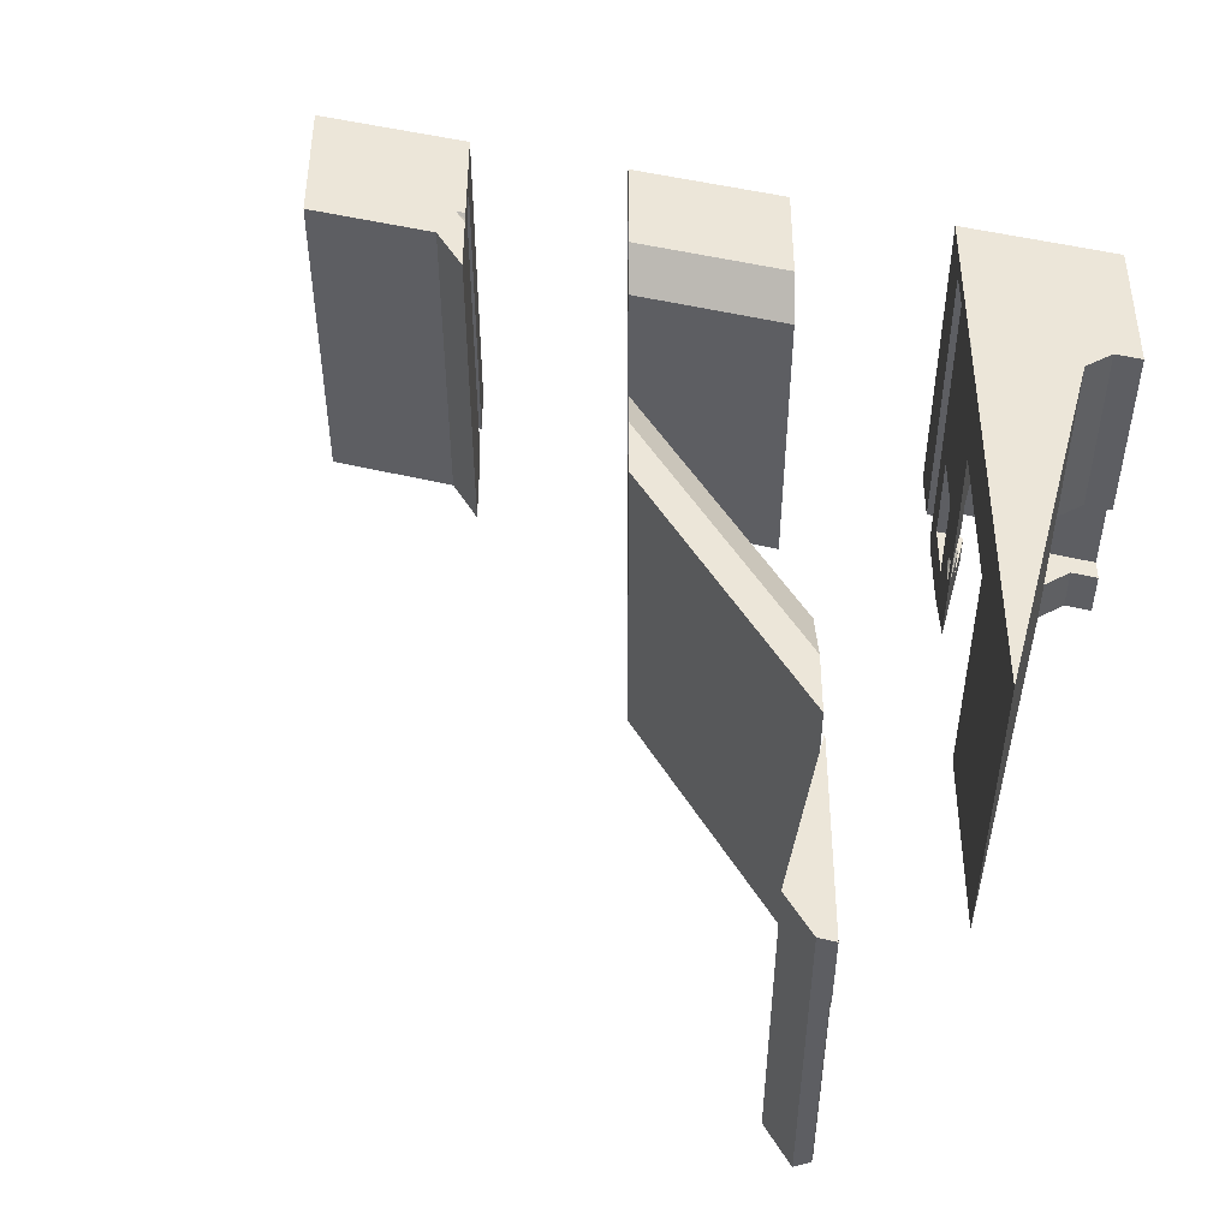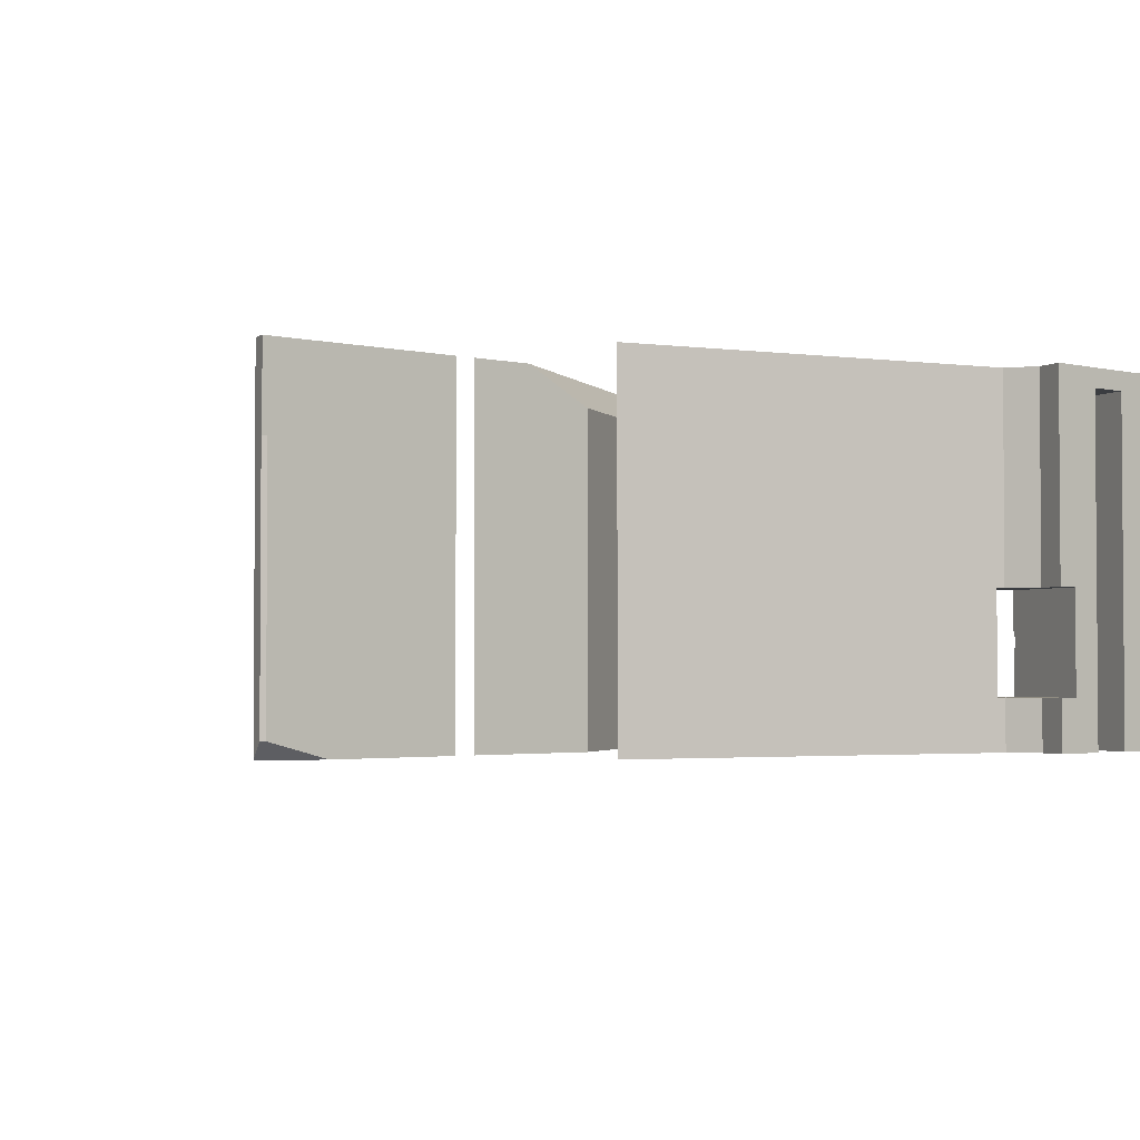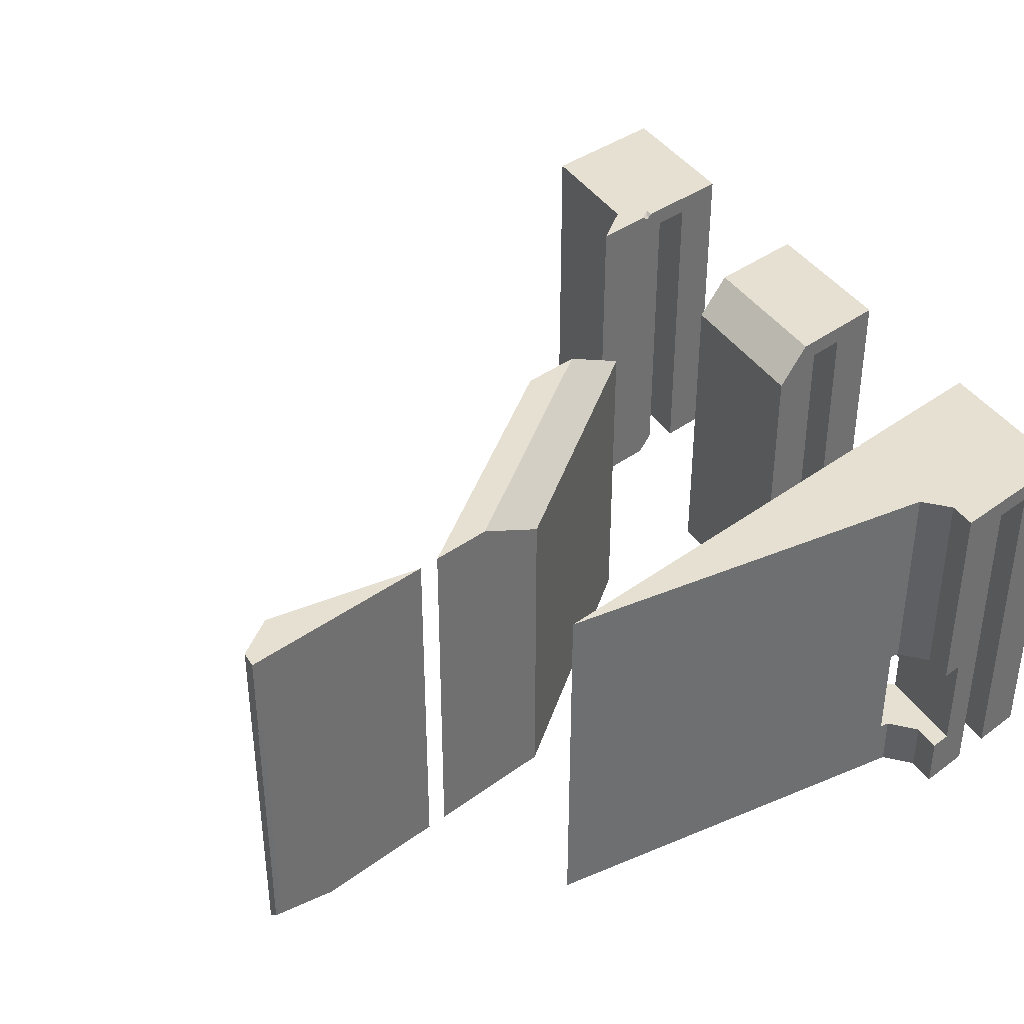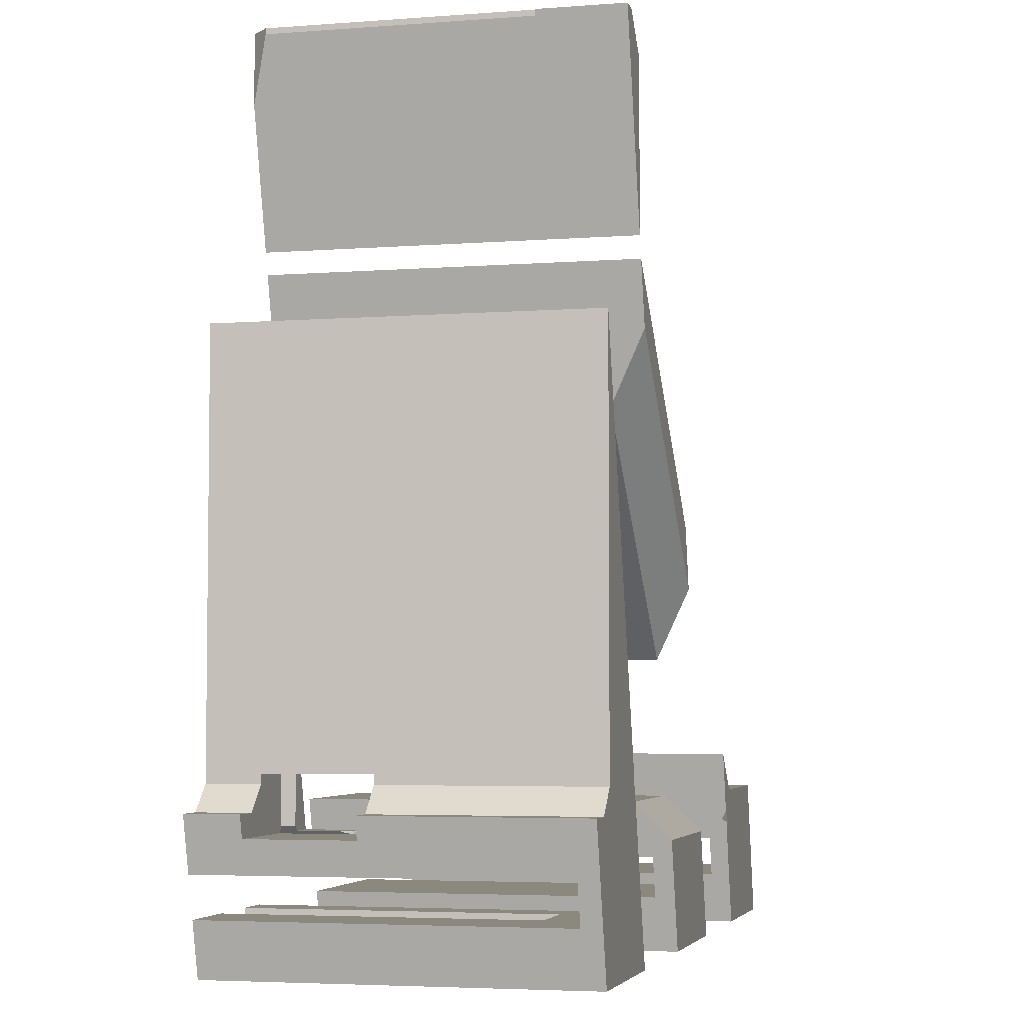
<metadata>
{"format":"obj","ext":"obj","renderer":"f3d","projection":"perspective","resolution":1024,"background":"white","views":[{"elev":48.9,"azim":-164.9,"up":"+Z"},{"elev":-2.4,"azim":-115.8,"up":"+Z"},{"elev":37.7,"azim":-118.2,"up":"+Z"},{"elev":-4.5,"azim":-76.1,"up":"+Y"}]}
</metadata>
<code>
v -151.4 -214.5 46.47
v -137.4 -214.5 46.47
v -140.6 -202.5 46.47
v -152.9 -205.5 46.47
v -153.8 -205.5 46.47
v -152.2 -202.5 46.47
v -154.1 -204.3 46.47
v -155.5 -199.2 46.47
v -153.8 -205.5 16.47
v -153.4 -206.9 17.87
v -155.5 -199.2 16.47
v -151.4 -214.5 16.47
v -152.5 -210.1 44.87
v -153.4 -206.9 44.87
v -153.9 -205.1 46.08
v -152.5 -210.1 16.47
v -137.4 -214.5 16.47
v -139.8 -205.5 16.47
v -140.6 -202.5 16.47
v -139.4 -206.9 17.87
v -139.4 -206.9 44.87
v -138.5 -210.1 44.87
v -138.5 -210.1 16.47
v -152.2 -202.5 16.47
v -173.2 -185.2 46.47
v -174.6 -180.1 46.47
v -192.3 -166.1 46.47
v -193.7 -161 46.47
v -190.8 -171.9 43.47
v -171.7 -191 43.47
v -171.7 -191 16.47
v -174.6 -180.1 16.47
v -193.7 -161 16.47
v -190.8 -171.9 16.47
v -165.4 -214.5 46.47
v -167.8 -205.5 46.47
v -179.4 -214.5 46.47
v -181.8 -205.5 46.47
v -181.4 -206.9 17.87
v -182.6 -202.5 16.47
v -181.8 -205.5 16.47
v -182.6 -202.5 43.47
v -181.4 -206.9 44.87
v -180.5 -210.1 44.87
v -179.4 -214.5 16.47
v -180.5 -210.1 16.47
v -165.4 -214.5 16.47
v -168.6 -202.5 16.47
v -167.4 -206.9 17.87
v -167.8 -205.5 16.47
v -166.5 -210.1 44.87
v -167.4 -206.9 44.87
v -168.6 -202.5 43.47
v -166.5 -210.1 16.47
v -194.2 -159.2 46.47
v -194.2 -145.5 46.47
v -198.7 -142.5 46.47
v -197.2 -142.5 46.47
v -198.5 -143 39.37
v -197.1 -148.2 16.47
v -194.2 -159.2 16.47
v -198.5 -143 17.87
v -198.7 -142.5 39.37
v -194.2 -145.5 16.47
v -197.2 -142.5 16.51
v -197.1 -142.5 16.47
v -198.5 -142.5 39.37
v -198.5 -142.5 17.87
v -207.4 -214.5 46.47
v -193.4 -214.5 46.47
v -197 -200.9 46.47
v -197.2 -200.7 46.47
v -197.2 -200.3 46.47
v -206.2 -200.5 46.47
v -208.2 -202.5 46.47
v -210.6 -202.5 46.47
v -206.2 -166.7 46.47
v -197.1 -200.7 46.36
v -195.4 -206.9 44.87
v -196.1 -204.2 29.25
v -198.5 -195.2 39.37
v -194.5 -210.1 44.87
v -193.4 -214.5 16.47
v -194.5 -210.1 16.47
v -195.4 -206.9 17.87
v -198.3 -196 26.28
v -198.5 -195.2 17.87
v -198.3 -196 23.89
v -197.1 -200.4 16.47
v -197.3 -199.8 20.75
v -198.2 -196.6 24.16
v -198.1 -197 24.45
v -198 -197.1 24.62
v -201.8 -183 16.47
v -206.2 -166.7 16.47
v -201.8 -183 39.37
v -198 -197.2 24.75
v -198 -197.3 24.88
v -198 -197.3 25.01
v -195.8 -205.5 16.47
v -196.1 -204.2 20.75
v -198.2 -196.6 25.96
v -197.3 -199.8 29.25
v -198.1 -197 25.66
v -198 -197.2 25.45
v -198 -197.3 25.29
v -198 -197.3 25.15
v -206.2 -200.5 16.47
v -206.2 -199.8 20.75
v -206.2 -200.5 20.75
v -206.2 -199.8 29.25
v -206.2 -200.5 29.25
v -208.2 -202.5 29.25
v -210.6 -202.5 29.25
v -210.6 -202.5 16.47
v -209.4 -206.9 16.47
v -210.1 -204.2 20.75
v -210.6 -202.5 20.75
v -210.1 -204.2 29.25
v -209.4 -206.9 44.87
v -208.5 -210.1 44.87
v -208.5 -210.1 16.47
v -207.4 -214.5 16.47
v -202.7 -214.5 22
v -203.4 -214.5 22.73
v -201.9 -214.5 21.46
v -203.9 -214.5 23.61
v -200.9 -214.5 21.15
v -204.1 -214.5 24.58
v -199.9 -214.5 21.09
v -204.1 -214.5 25.59
v -198.9 -214.5 21.28
v -198 -214.5 21.71
v -197.3 -214.5 22.35
v -196.7 -214.5 23.16
v -196.3 -214.5 24.09
v -196.2 -214.5 25.08
v -203.9 -214.5 26.56
v -203.4 -214.5 27.44
v -202.7 -214.5 28.17
v -201.9 -214.5 28.7
v -200.9 -214.5 29.01
v -199.9 -214.5 29.08
v -198.9 -214.5 28.89
v -198 -214.5 28.46
v -197.3 -214.5 27.82
v -196.7 -214.5 27.01
v -196.3 -214.5 26.08
v -197.7 -211 16.47
v -197.7 -210.1 16.47
v -202.8 -211 16.47
v -202.8 -210.1 16.47
v -202.8 -210.1 40.95
v -197.7 -210.1 40.95
v -204.8 -209.1 44.87
v -204.8 -206.9 44.87
v -195.6 -209.1 44.87
v -195.6 -206.9 44.87
v -195.6 -206.9 17.87
v -197 -205.5 16.47
v -197.1 -205.3 16.47
v -198.5 -203.9 17.87
v -198.5 -199.8 29.25
v -198.5 -203.9 39.37
v -198.5 -203.9 29.25
v -198.5 -196 26.55
v -198.5 -199.8 26.55
v -198.5 -199.8 20.75
v -198.5 -203.9 20.75
v -198.5 -196 23.62
v -198.5 -199.8 23.62
v -201.8 -203.9 39.37
v -201.8 -196 26.55
v -201.8 -199.8 29.25
v -201.8 -196 23.62
v -201.8 -199.8 26.55
v -201.8 -203.9 29.25
v -201.8 -199.8 20.75
v -201.8 -199.8 23.62
v -201.8 -203.9 16.47
v -201.8 -203.9 20.75
v -208.2 -202.5 16.47
v -204.8 -206.9 16.47
v -198.2 -204.2 20.75
v -198.2 -204.2 24.17
v -198.1 -204.2 24.46
v -198 -204.2 24.77
v -198 -204.2 25.08
v -198.2 -204.2 26
v -198.2 -204.2 29.25
v -198 -204.2 25.4
v -198.1 -204.2 25.71
v -198.2 -199.8 26.11
v -198 -199.8 25.61
v -198.2 -199.8 24.06
v -198 -199.8 24.55
v -198 -199.8 25.08
v -198.4 -196 23.8
v -198.4 -196 26.37
v -198.5 -196 26.46
v -198.5 -196 23.71
v -208.2 -202.5 20.75
v -202.2 -204.2 20.75
v -202.2 -199.8 26.02
v -202.4 -199.8 25.4
v -202.4 -199.8 24.76
v -202.2 -199.8 24.15
v -202.2 -204.2 29.25
v -202.2 -204.2 24.17
v -202.4 -204.2 24.77
v -202.4 -204.2 25.4
v -202.2 -204.2 26
v -198.9 -212 21.28
v -199.9 -212 21.09
v -198 -212 21.71
v -196.2 -212 25.08
v -197.3 -212 22.35
v -196.3 -212 26.08
v -196.7 -212 23.16
v -196.7 -212 27.01
v -196.3 -212 24.09
v -197.3 -212 27.82
v -198 -212 28.46
v -198.9 -212 28.89
v -199.9 -212 29.08
v -200.9 -212 29.01
v -201.9 -212 28.7
v -202.7 -212 28.17
v -203.4 -212 27.44
v -203.9 -212 26.56
v -204.1 -212 25.59
v -204.1 -212 24.58
v -203.9 -212 23.61
v -203.4 -212 22.73
v -202.7 -212 22
v -201.9 -212 21.46
v -200.9 -212 21.15
v -197.7 -211 40.95
v -202.8 -211 40.95
v -201.6 -211 26.78
v -202 -211 26.38
v -201.1 -211 27.07
v -202.2 -211 25.89
v -200.6 -211 27.25
v -202.4 -211 25.36
v -200 -211 27.28
v -199.5 -211 27.18
v -199 -211 26.94
v -198.6 -211 26.59
v -198.3 -211 26.14
v -200.6 -211 22.92
v -200 -211 22.89
v -201.1 -211 23.09
v -201.6 -211 23.39
v -202 -211 23.79
v -202.2 -211 24.27
v -202.4 -211 24.81
v -198.3 -211 24.02
v -198 -211 24.54
v -198.6 -211 23.58
v -199 -211 23.23
v -199.5 -211 22.99
v -198 -211 25.08
v -198 -211 25.63
v -204.8 -209.1 44.97
v -204.8 -206.9 44.97
v -195.6 -209.1 44.97
v -195.6 -206.9 44.97
v -198.5 -203.9 44.97
v -198 -204.4 25.61
v -198 -204.4 25.24
v -198.1 -204.3 24.37
v -198 -204.4 24.91
v -198 -204.4 24.58
v -201.8 -203.9 44.97
v -202.3 -204.3 25.8
v -202.3 -204.4 25.59
v -202.4 -204.4 25.26
v -202.3 -204.4 24.56
v -202.4 -204.4 24.92
v -202.2 -196 26.02
v -202.4 -196 25.4
v -202.4 -196 24.76
v -202.2 -196 24.15
v -198.3 -212 24.02
v -198 -212 24.54
v -200.6 -212 27.25
v -200 -212 27.28
v -198 -212 25.63
v -198 -212 25.08
v -201.6 -212 23.39
v -199.5 -212 27.18
v -202 -212 23.79
v -201.1 -212 23.09
v -198.3 -212 26.14
v -202.2 -212 24.27
v -198.6 -212 26.59
v -200.6 -212 22.92
v -199 -212 26.94
v -202.4 -212 24.81
v -200 -212 22.89
v -202.4 -212 25.36
v -199.5 -212 22.99
v -202.2 -212 25.89
v -199 -212 23.23
v -202 -212 26.38
v -198.6 -212 23.58
v -201.6 -212 26.78
v -201.1 -212 27.07
f 1 2 3
f 1 3 4
f 1 4 5
f 4 3 6
f 4 6 7
f 7 6 8
f 9 10 11
f 12 1 13
f 11 10 14
f 14 13 5
f 13 1 5
f 14 5 15
f 15 7 8
f 11 14 8
f 14 15 8
f 12 13 16
f 12 17 2
f 1 12 2
f 18 19 20
f 19 3 21
f 20 19 21
f 22 21 2
f 21 3 2
f 17 22 2
f 17 23 22
f 24 6 19
f 6 3 19
f 24 8 6
f 11 8 24
f 7 15 4
f 4 15 5
f 24 18 9
f 24 19 18
f 11 24 9
f 18 20 10
f 9 18 10
f 10 21 14
f 10 20 21
f 13 14 21
f 22 13 21
f 23 16 13
f 23 13 22
f 12 23 17
f 16 23 12
f 25 26 27
f 27 26 28
f 29 30 25
f 27 29 25
f 30 31 32
f 26 25 30
f 26 30 32
f 32 28 26
f 33 28 32
f 29 33 34
f 29 28 33
f 29 27 28
f 31 30 34
f 34 30 29
f 34 32 31
f 33 32 34
f 35 36 37
f 37 36 38
f 39 40 41
f 42 40 39
f 38 42 43
f 44 38 43
f 37 44 45
f 37 38 44
f 44 46 45
f 39 43 42
f 45 47 37
f 37 47 35
f 48 49 50
f 51 35 47
f 36 51 52
f 36 35 51
f 53 49 48
f 53 36 52
f 52 49 53
f 54 51 47
f 53 42 38
f 53 38 36
f 45 54 47
f 46 54 45
f 54 46 44
f 54 44 51
f 44 43 52
f 51 44 52
f 49 52 43
f 39 49 43
f 50 49 39
f 41 50 39
f 41 48 50
f 40 48 41
f 48 40 53
f 40 42 53
f 55 56 57
f 56 58 57
f 59 60 61
f 59 62 60
f 57 63 59
f 55 59 61
f 55 57 59
f 64 56 61
f 56 55 61
f 65 58 56
f 65 64 66
f 65 56 64
f 67 65 68
f 57 67 63
f 58 67 57
f 58 65 67
f 60 64 61
f 66 64 60
f 66 60 62
f 65 66 62
f 65 62 68
f 68 59 67
f 68 62 59
f 63 67 59
f 69 70 71
f 72 73 74
f 71 72 74
f 69 71 75
f 71 74 75
f 69 75 76
f 74 73 77
f 78 73 72
f 78 71 79
f 80 81 79
f 81 78 79
f 82 79 70
f 79 71 70
f 83 84 82
f 70 83 82
f 80 79 85
f 86 87 81
f 88 87 86
f 89 87 90
f 87 88 90
f 90 88 91
f 90 91 92
f 90 92 93
f 94 95 96
f 95 77 96
f 90 93 97
f 90 97 98
f 90 98 99
f 85 100 101
f 100 89 101
f 89 90 101
f 102 86 103
f 104 102 103
f 105 104 103
f 106 105 103
f 107 106 103
f 99 107 103
f 90 99 103
f 85 101 80
f 80 103 81
f 103 86 81
f 81 96 73
f 96 77 73
f 81 73 78
f 95 108 109
f 109 108 110
f 77 95 111
f 95 109 111
f 111 112 74
f 77 111 74
f 112 113 74
f 74 113 75
f 114 76 113
f 76 75 113
f 115 116 117
f 115 117 118
f 114 119 120
f 121 69 120
f 114 120 76
f 120 69 76
f 117 116 120
f 119 117 120
f 69 121 122
f 123 69 122
f 123 124 125
f 124 123 126
f 123 125 127
f 126 123 128
f 123 127 129
f 128 123 130
f 123 129 131
f 132 130 83
f 130 123 83
f 132 83 133
f 133 83 134
f 134 83 135
f 135 83 136
f 136 83 137
f 131 138 69
f 138 139 69
f 139 140 69
f 140 141 69
f 141 142 69
f 142 143 69
f 123 131 69
f 143 144 70
f 144 145 70
f 145 146 70
f 146 147 70
f 69 143 70
f 137 83 70
f 148 137 70
f 147 148 70
f 71 78 72
f 149 84 83
f 150 84 149
f 151 149 83
f 123 151 83
f 122 152 151
f 122 151 123
f 82 153 121
f 154 153 82
f 122 121 153
f 152 122 153
f 84 150 154
f 84 154 82
f 121 120 155
f 155 120 156
f 121 155 82
f 82 155 157
f 157 158 79
f 82 157 79
f 159 79 158
f 159 85 79
f 100 85 159
f 160 100 159
f 161 100 160
f 89 100 161
f 161 162 89
f 89 162 87
f 163 164 81
f 163 165 164
f 166 167 163
f 166 163 81
f 168 162 169
f 170 168 171
f 87 162 168
f 87 168 170
f 81 87 170
f 81 170 166
f 81 164 172
f 172 96 81
f 173 94 96
f 174 96 172
f 174 173 96
f 175 94 173
f 176 173 174
f 177 174 172
f 178 175 179
f 178 94 175
f 180 178 181
f 180 94 178
f 182 183 116
f 108 180 183
f 108 183 182
f 115 182 116
f 94 180 108
f 108 95 94
f 101 169 184
f 90 168 169
f 90 169 101
f 185 101 184
f 186 101 185
f 187 101 186
f 188 101 187
f 80 189 190
f 80 188 191
f 80 191 192
f 80 192 189
f 80 101 188
f 165 80 190
f 103 80 165
f 163 103 165
f 167 103 163
f 193 103 167
f 194 103 193
f 90 171 168
f 90 195 171
f 90 196 195
f 90 103 197
f 90 197 196
f 197 103 194
f 198 88 86
f 198 86 199
f 198 199 200
f 170 201 166
f 201 198 166
f 198 200 166
f 88 198 91
f 201 170 171
f 198 201 171
f 91 198 171
f 92 91 195
f 91 171 195
f 98 97 196
f 97 93 196
f 93 92 196
f 92 195 196
f 106 107 197
f 107 99 197
f 99 98 197
f 98 196 197
f 86 102 199
f 104 105 194
f 105 106 194
f 106 197 194
f 102 104 193
f 104 194 193
f 199 102 193
f 200 199 167
f 166 200 167
f 199 193 167
f 108 182 110
f 110 182 202
f 202 118 117
f 203 110 202
f 203 202 117
f 181 110 203
f 178 109 110
f 178 110 181
f 176 174 111
f 204 176 111
f 205 204 111
f 206 205 111
f 109 206 111
f 207 206 109
f 179 207 109
f 178 179 109
f 112 177 208
f 112 174 177
f 112 208 113
f 119 113 208
f 111 174 112
f 114 113 119
f 209 203 117
f 210 117 119
f 210 209 117
f 211 210 119
f 212 211 119
f 208 212 119
f 118 202 115
f 115 202 182
f 116 156 120
f 116 183 156
f 213 132 133
f 213 214 132
f 215 133 134
f 216 137 148
f 215 213 133
f 217 134 135
f 217 215 134
f 218 148 147
f 218 216 148
f 219 135 136
f 219 217 135
f 220 147 146
f 220 218 147
f 221 136 137
f 221 219 136
f 222 146 145
f 222 220 146
f 216 221 137
f 223 145 144
f 223 222 145
f 224 144 143
f 224 223 144
f 225 224 143
f 226 143 142
f 226 225 143
f 227 142 141
f 227 226 142
f 228 141 140
f 228 227 141
f 229 140 139
f 229 228 140
f 230 139 138
f 230 229 139
f 231 230 138
f 231 138 131
f 232 231 131
f 232 131 129
f 233 232 129
f 233 129 127
f 234 233 127
f 234 127 125
f 235 234 125
f 235 125 124
f 236 235 124
f 236 124 126
f 237 236 126
f 237 128 130
f 237 126 128
f 214 130 132
f 214 237 130
f 149 238 150
f 238 154 150
f 239 240 241
f 240 239 242
f 239 241 243
f 242 239 244
f 239 243 245
f 239 238 246
f 244 239 246
f 246 238 247
f 247 238 248
f 248 238 249
f 249 238 250
f 251 252 151
f 253 251 151
f 254 253 151
f 255 254 151
f 256 255 151
f 257 256 151
f 245 257 151
f 239 245 151
f 258 259 149
f 260 258 149
f 261 260 149
f 262 261 149
f 252 262 149
f 151 252 149
f 263 238 149
f 259 263 149
f 264 238 263
f 250 238 264
f 151 152 239
f 239 152 153
f 238 239 154
f 239 153 154
f 265 155 266
f 266 155 156
f 265 267 155
f 267 157 155
f 268 158 267
f 267 158 157
f 268 269 158
f 158 269 164
f 164 165 190
f 158 164 190
f 190 189 270
f 190 270 271
f 272 185 184
f 184 169 162
f 162 161 160
f 271 273 159
f 273 274 159
f 274 272 159
f 162 160 159
f 190 271 159
f 272 184 159
f 184 162 159
f 190 159 158
f 269 275 164
f 275 172 164
f 266 156 275
f 275 156 172
f 172 156 208
f 172 208 177
f 212 208 276
f 276 208 277
f 277 208 278
f 209 279 203
f 279 280 183
f 280 278 183
f 278 208 183
f 203 279 183
f 181 203 180
f 203 183 180
f 208 156 183
f 281 173 176
f 281 176 204
f 282 281 205
f 281 204 205
f 283 282 206
f 282 205 206
f 284 283 207
f 283 206 207
f 175 284 179
f 284 207 179
f 284 175 173
f 283 284 173
f 282 283 173
f 281 282 173
f 186 185 272
f 187 186 272
f 188 187 274
f 187 272 274
f 188 274 273
f 188 273 271
f 191 188 270
f 192 191 270
f 189 192 270
f 188 271 270
f 211 212 276
f 211 276 277
f 211 277 210
f 277 278 280
f 209 210 279
f 210 277 279
f 277 280 279
f 285 219 221
f 286 285 221
f 227 287 226
f 287 288 226
f 289 290 216
f 234 235 291
f 286 221 216
f 290 286 216
f 288 292 225
f 226 288 225
f 234 291 293
f 235 236 294
f 295 289 218
f 289 216 218
f 291 235 294
f 232 233 296
f 233 234 296
f 225 292 224
f 234 293 296
f 297 295 220
f 236 237 298
f 237 214 298
f 294 236 298
f 295 218 220
f 299 297 223
f 292 299 223
f 224 292 223
f 297 220 222
f 232 296 300
f 223 297 222
f 214 213 301
f 298 214 301
f 230 231 302
f 231 232 302
f 232 300 302
f 301 213 303
f 230 302 304
f 303 213 215
f 303 215 305
f 229 230 306
f 230 304 306
f 307 305 217
f 305 215 217
f 229 306 308
f 229 308 228
f 228 308 309
f 307 217 219
f 285 307 219
f 228 309 227
f 309 287 227
f 262 252 301
f 262 301 303
f 261 262 303
f 261 303 305
f 260 261 305
f 264 290 289
f 260 305 307
f 264 263 290
f 258 307 285
f 258 260 307
f 250 289 295
f 250 264 289
f 259 258 285
f 259 285 286
f 249 295 297
f 263 286 290
f 249 250 295
f 263 259 286
f 248 297 299
f 248 249 297
f 247 299 292
f 247 248 299
f 246 292 288
f 246 247 292
f 244 288 287
f 244 287 309
f 244 246 288
f 242 309 308
f 242 244 309
f 240 308 306
f 240 242 308
f 241 306 304
f 241 240 306
f 243 304 302
f 243 241 304
f 245 243 302
f 245 302 300
f 257 245 300
f 257 300 296
f 256 257 296
f 256 296 293
f 255 256 293
f 255 293 291
f 254 255 291
f 254 291 294
f 253 254 294
f 253 294 298
f 251 253 298
f 252 251 298
f 252 298 301
f 265 266 275
f 267 265 269
f 265 275 269
f 267 269 268

</code>
